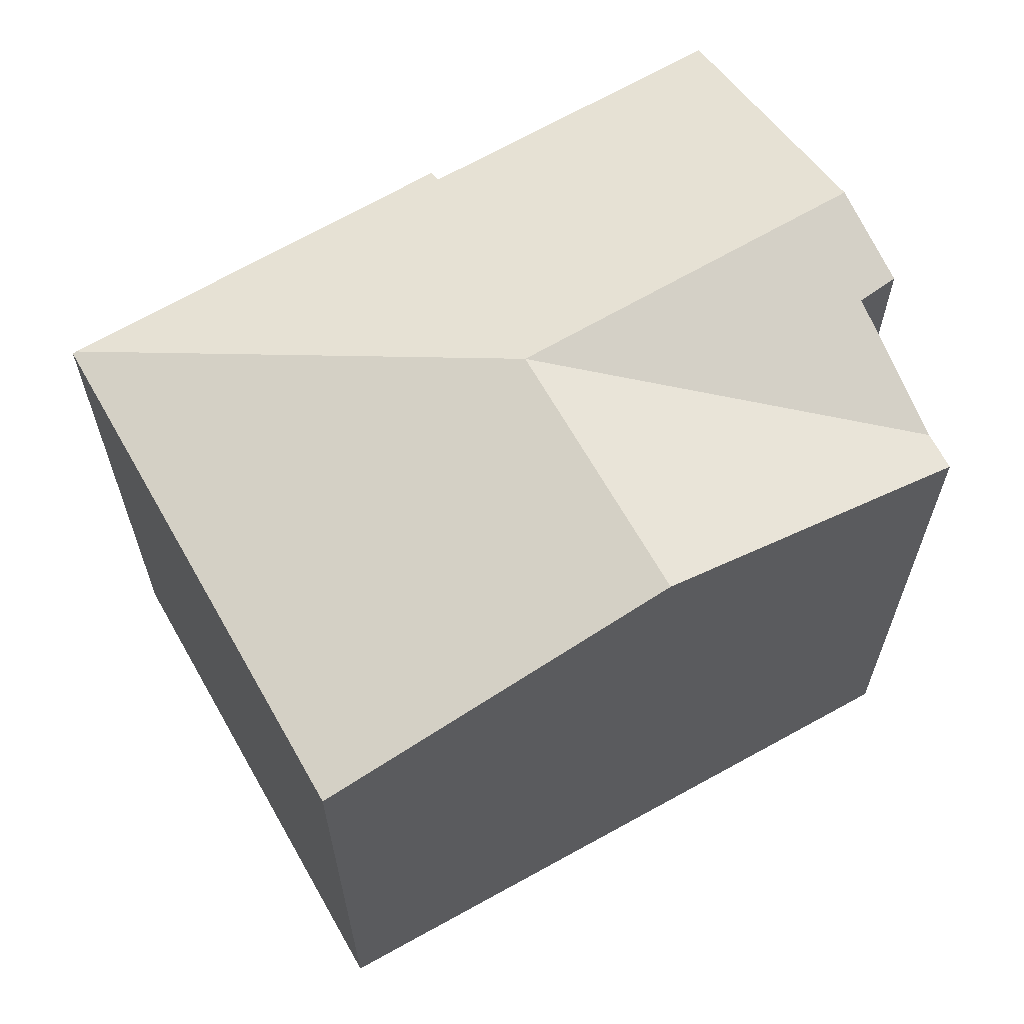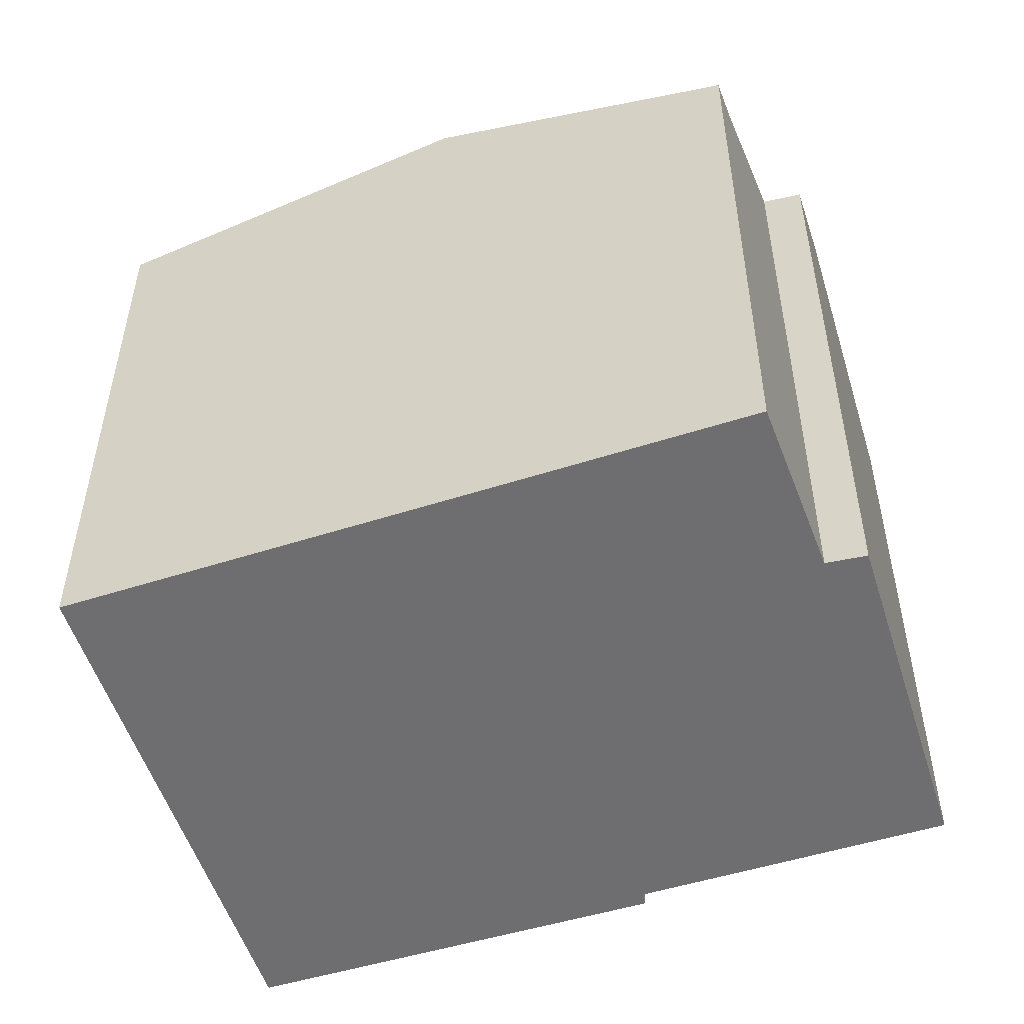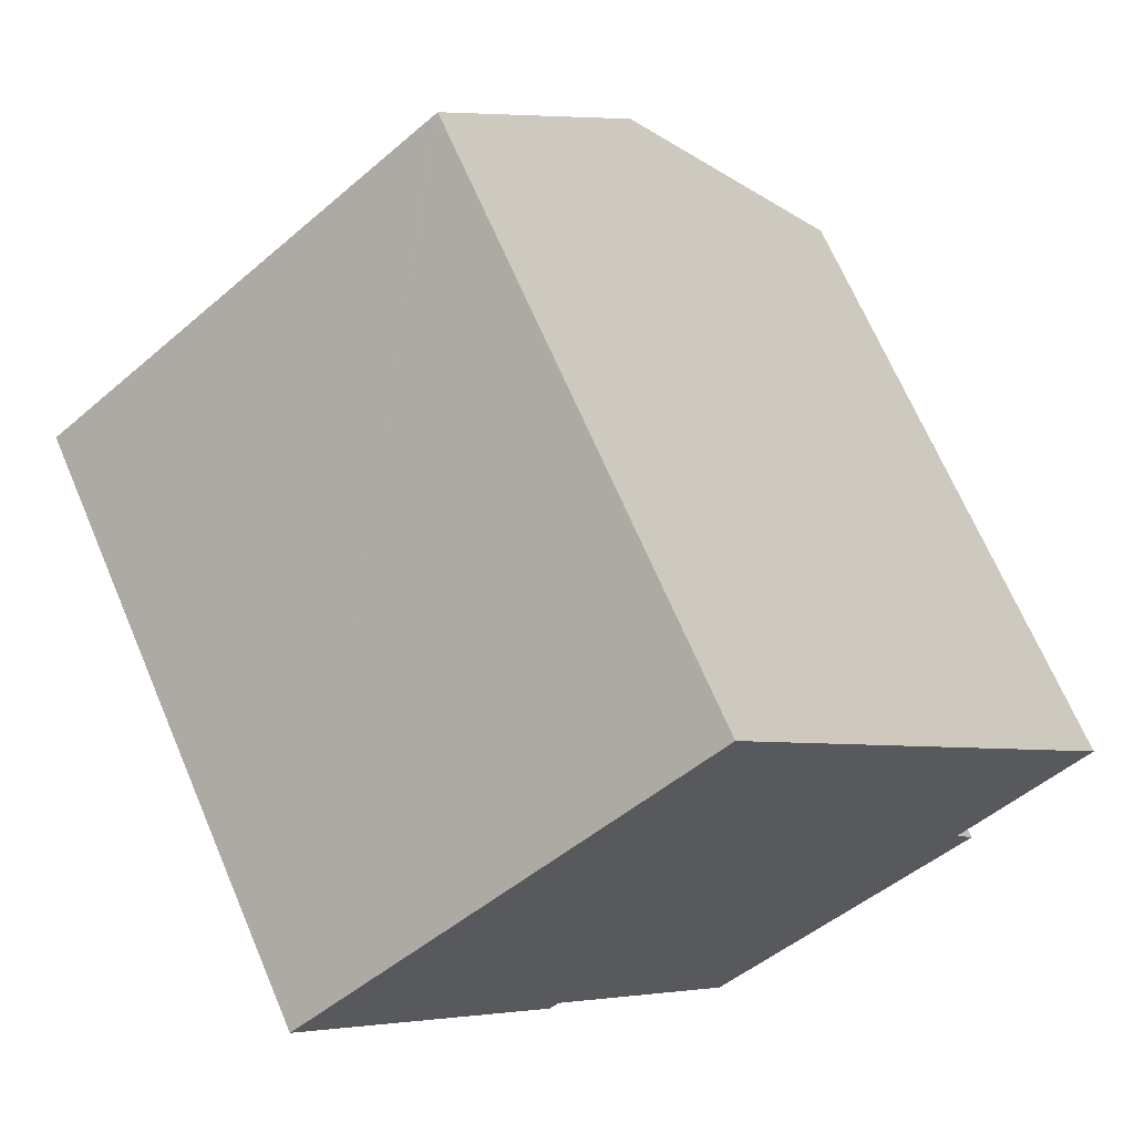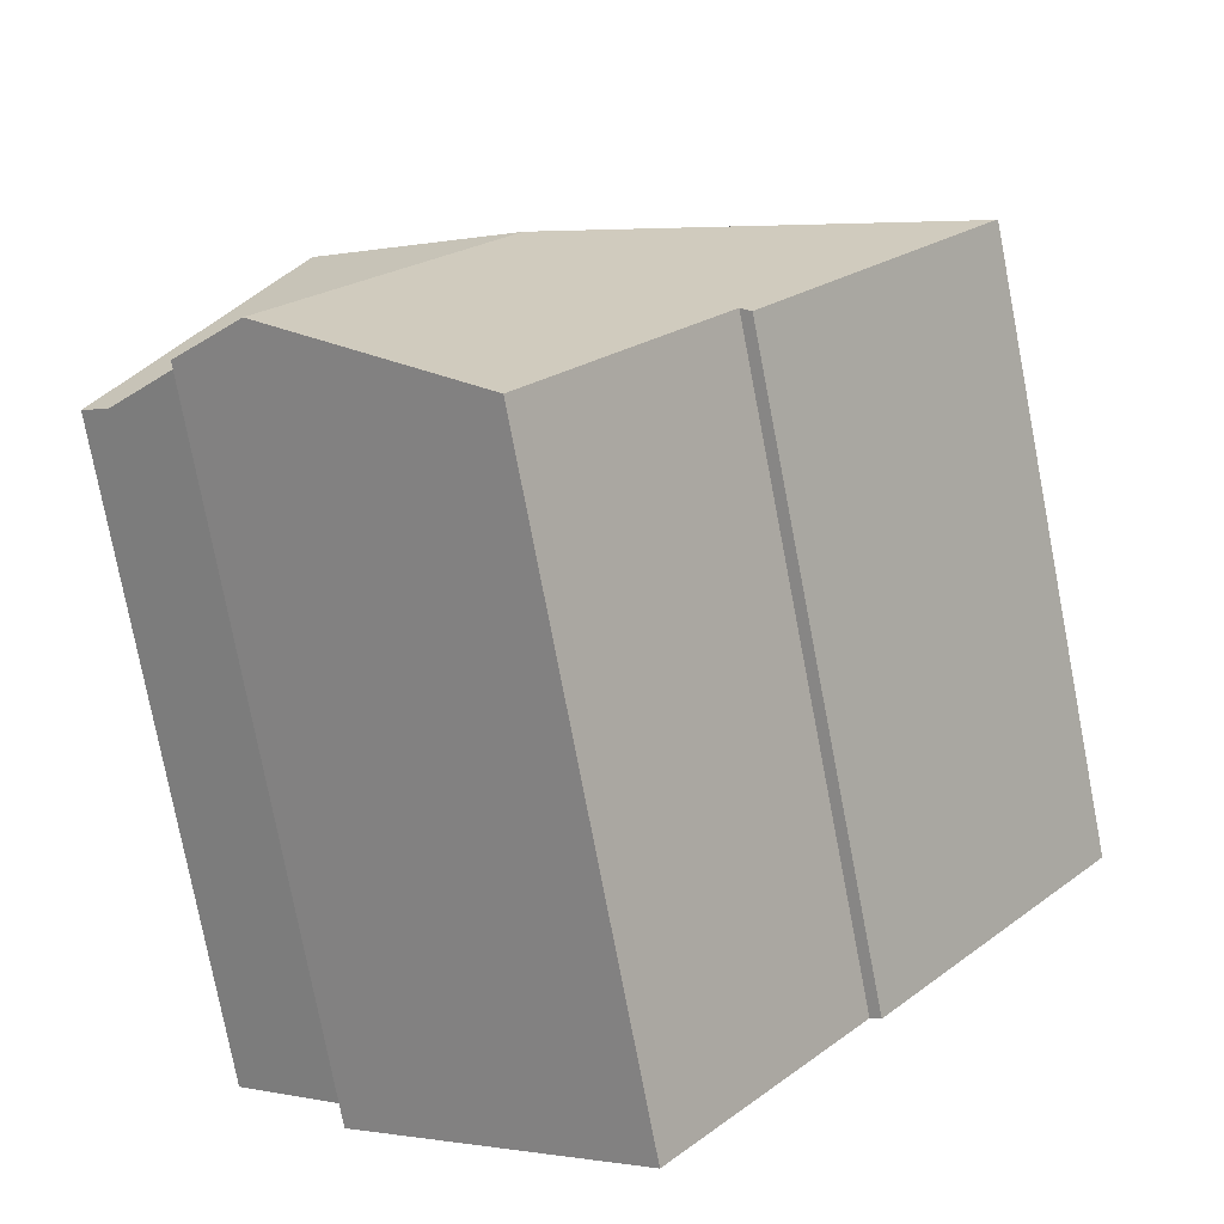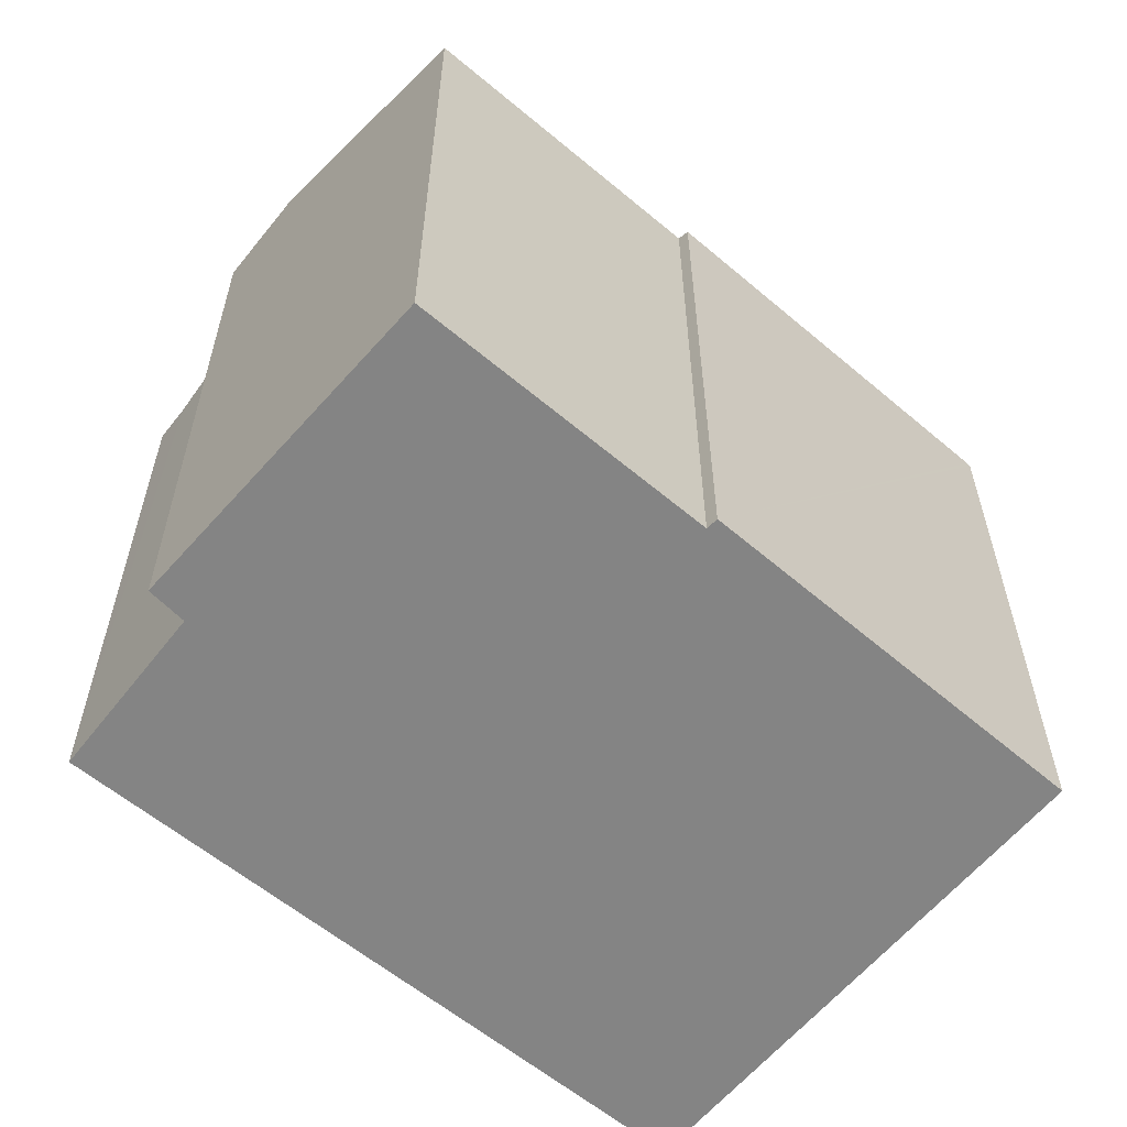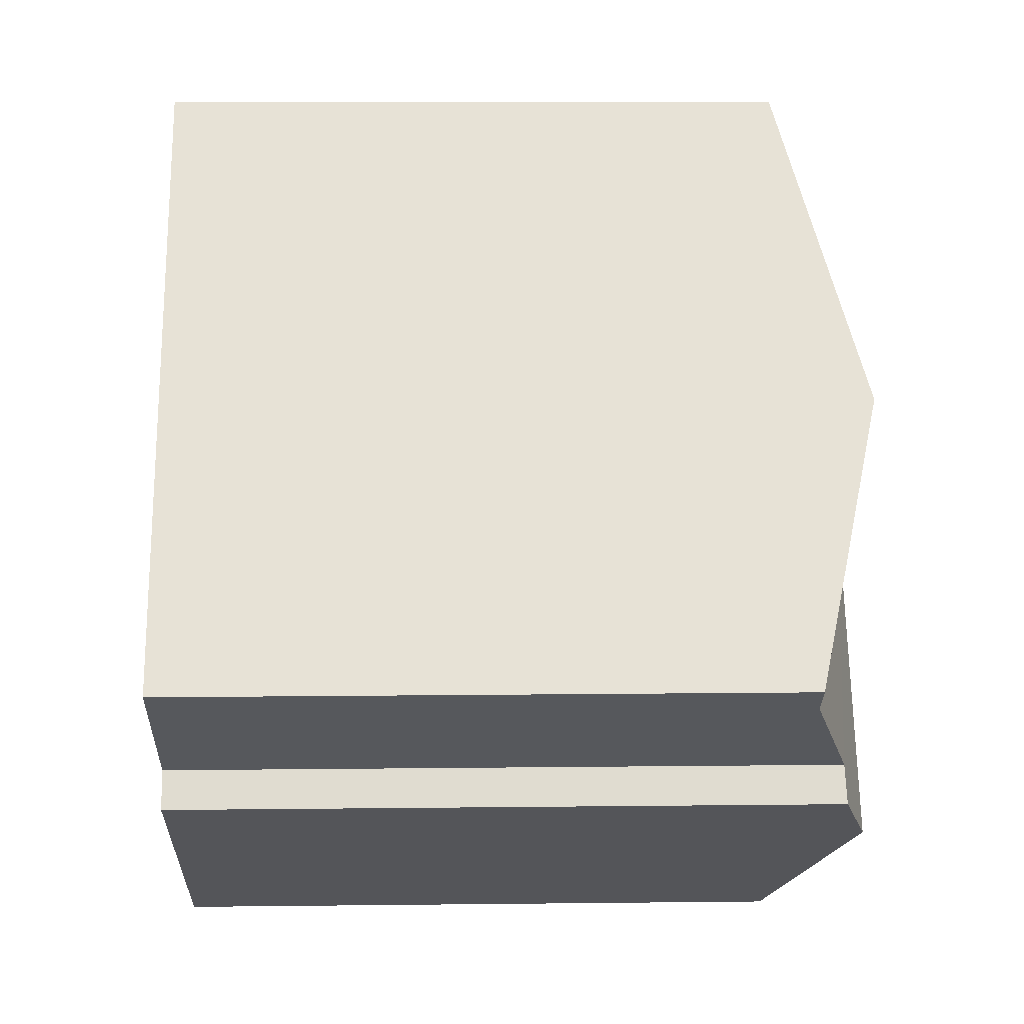
<metadata>
{"format":"obj","ext":"obj","renderer":"f3d","projection":"perspective","resolution":1024,"background":"white","views":[{"elev":66.1,"azim":22.0,"up":"+Y"},{"elev":-54.4,"azim":69.9,"up":"+Y"},{"elev":67.8,"azim":-23.1,"up":"+Z"},{"elev":-77.4,"azim":-169.1,"up":"+Z"},{"elev":-61.4,"azim":-168.5,"up":"+Y"},{"elev":12.3,"azim":88.5,"up":"+Z"}]}
</metadata>
<code>
v  10.72 11.76 -6.7
v  11.57 11.27 -5.213
v  11.93 11.28 -5.776
v  7.085 11.76 -1.996
v  13.31 10.55 -3.715
v  0.04 10.4 -0.052
v  4.243 10.45 -5.2
v  4.074 10.39 -5.313
v  7.384 10.46 -9.23
v  0 10.38 6.358e-16
v  6.751 10.38 5.369
v  10.53 11.76 0.744
v  6.789 10.38 5.399
v  13.41 10.7 -2.841
v  13.79 10.56 -3.306
v  11.93 3.537e-16 -5.776
v  7.384 5.652e-16 -9.23
v  10.72 4.103e-16 -6.7
v  4.243 3.184e-16 -5.2
v  4.074 3.253e-16 -5.313
v  13.79 2.024e-16 -3.306
v  11.57 3.192e-16 -5.213
v  13.31 2.275e-16 -3.715
v  0 0 0
v  0.04 3.184e-18 -0.052
v  6.789 -3.306e-16 5.399
v  6.751 -3.288e-16 5.369
v  10.53 -4.556e-17 0.744
v  13.41 1.74e-16 -2.841
g defaultobject
f 1 2 3
f 2 1 4
f 4 5 2
f 6 7 8
f 7 1 9
f 1 7 6
f 1 6 4
f 10 4 6
f 4 10 11
f 4 11 12
f 12 11 13
f 14 4 12
f 4 14 5
f 5 14 15
f 3 9 1
f 9 3 16
f 9 16 17
f 17 16 18
f 19 8 7
f 8 19 20
f 21 5 15
f 5 22 2
f 22 5 21
f 22 21 23
f 17 7 9
f 7 17 19
f 20 6 8
f 6 20 10
f 10 20 24
f 24 20 25
f 24 11 10
f 11 24 13
f 13 24 26
f 26 24 27
f 26 12 13
f 12 26 14
f 14 26 28
f 14 28 15
f 15 28 21
f 21 28 29
f 2 16 3
f 16 2 22
f 29 23 21
f 23 29 22
f 22 29 28
f 22 28 18
f 18 28 17
f 17 28 26
f 17 26 19
f 19 26 27
f 19 27 24
f 19 24 25
f 19 25 20
f 18 16 22

</code>
